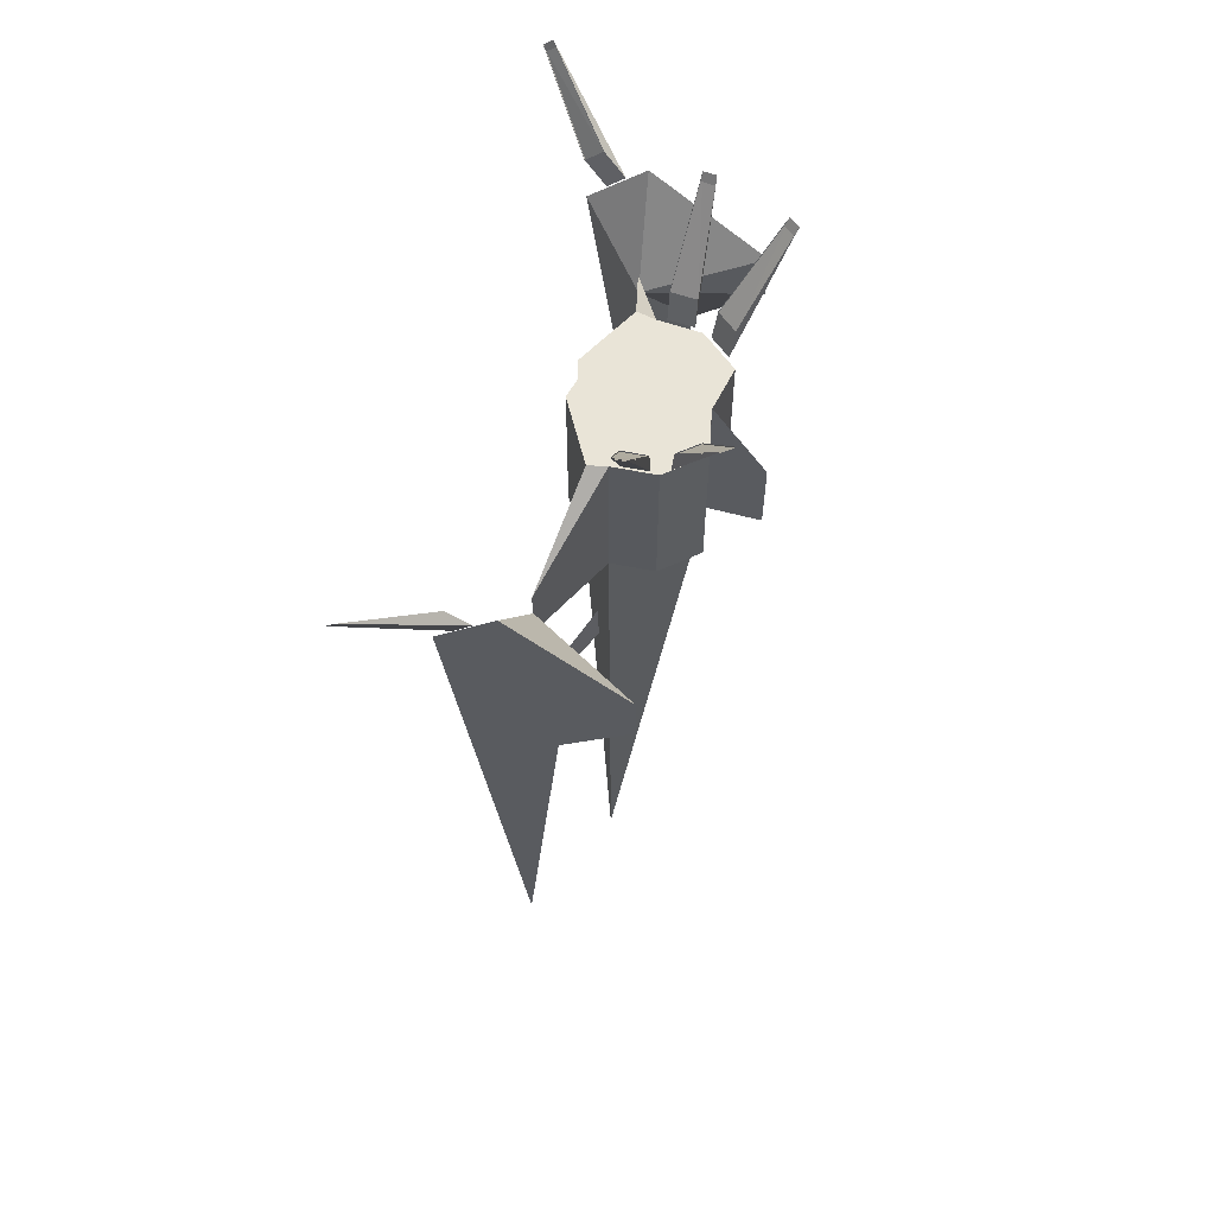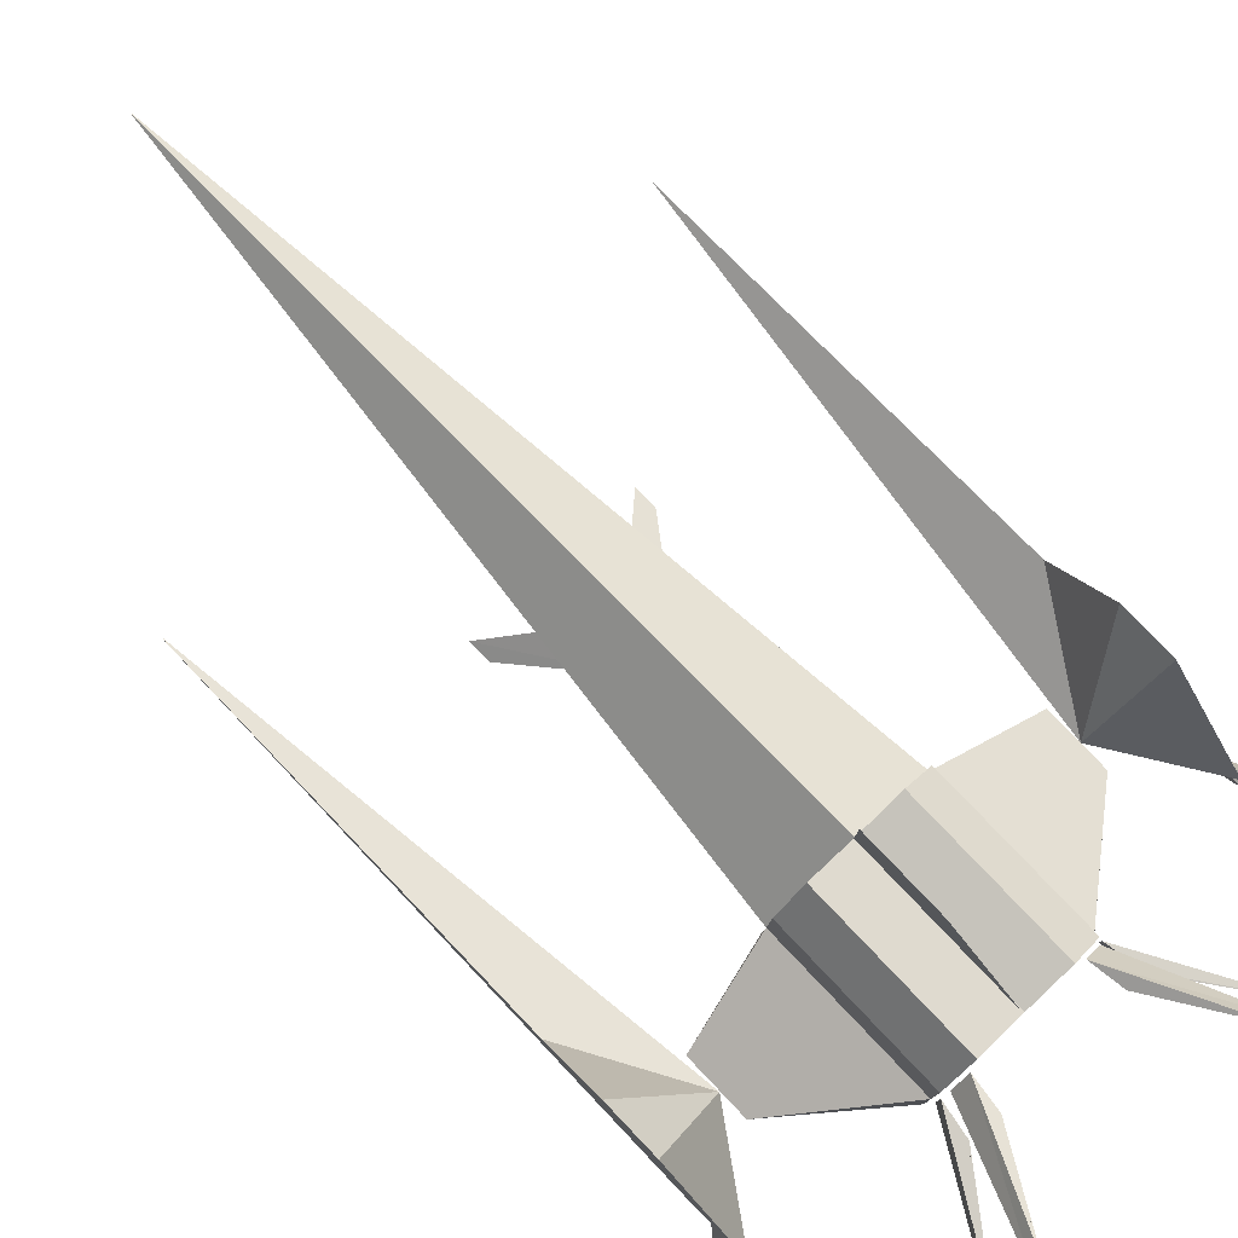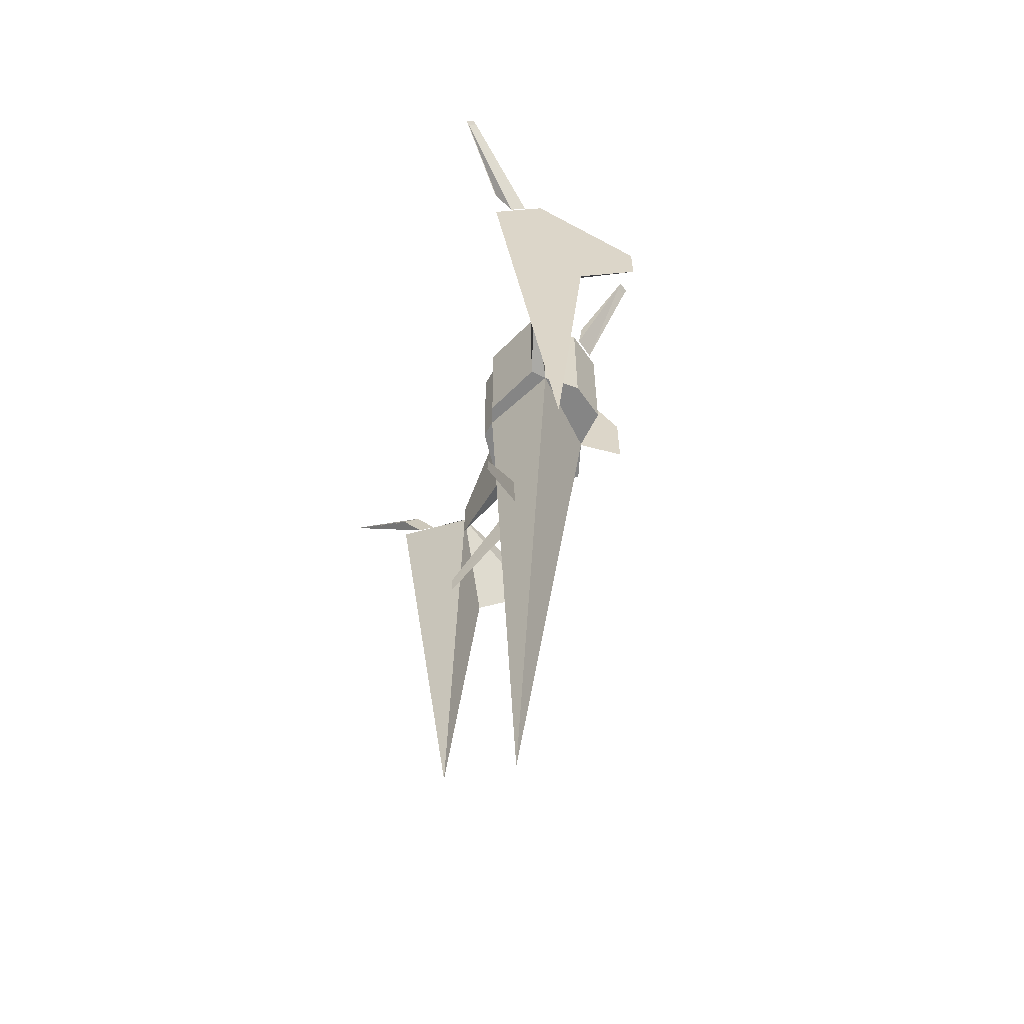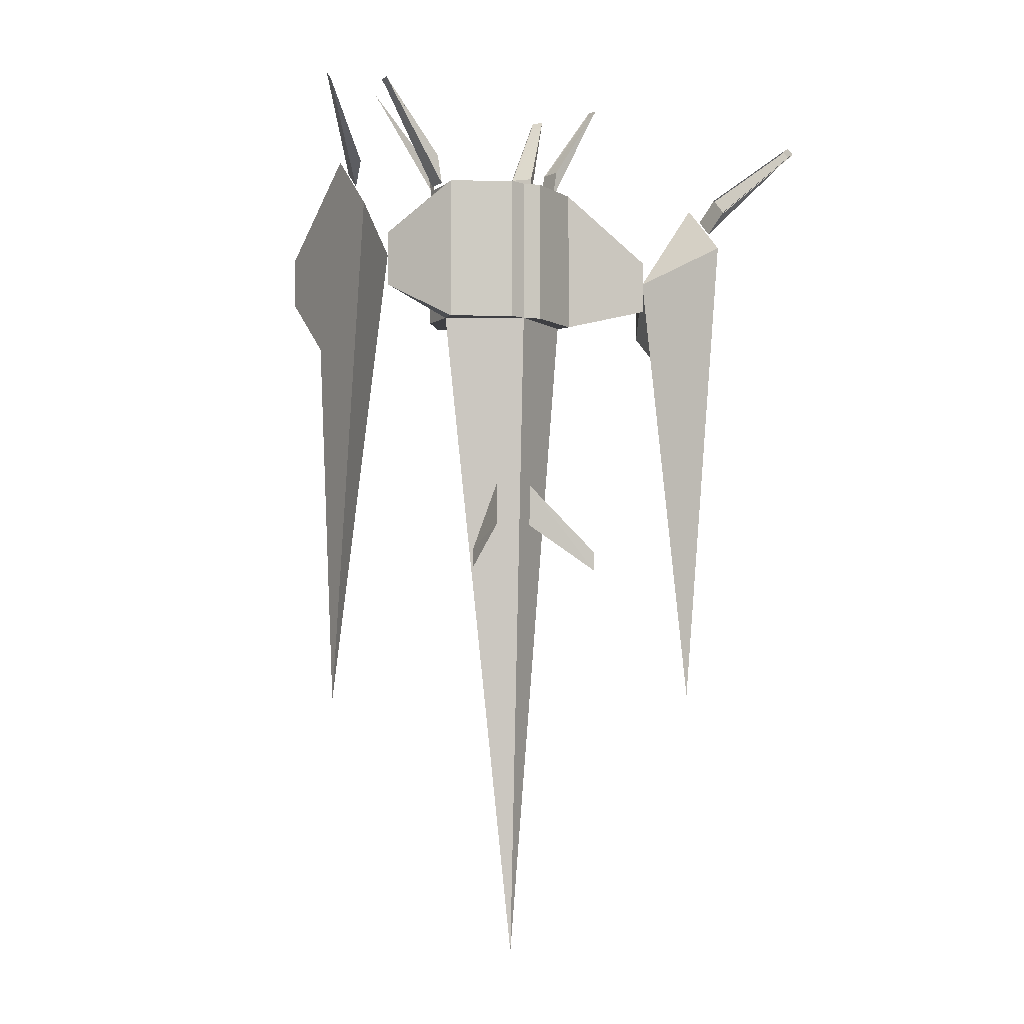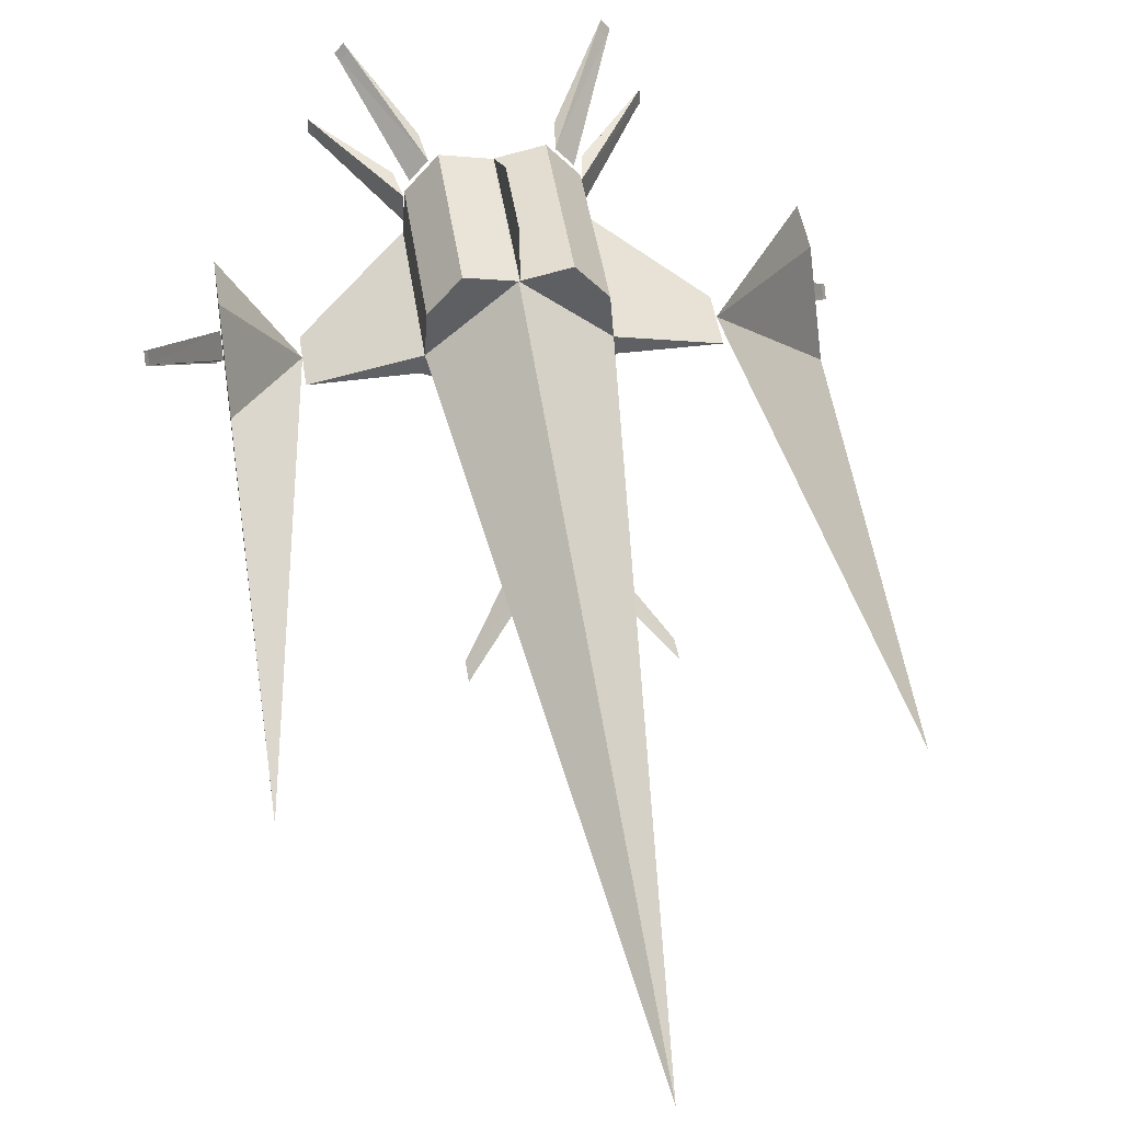
<metadata>
{"format":"obj","ext":"obj","renderer":"f3d","projection":"perspective","resolution":1024,"background":"white","views":[{"elev":60.8,"azim":105.2,"up":"+Z"},{"elev":79.6,"azim":-43.6,"up":"+Y"},{"elev":-61.7,"azim":74.9,"up":"+Z"},{"elev":-4.2,"azim":-31.1,"up":"+Z"},{"elev":45.5,"azim":171.5,"up":"+Y"}]}
</metadata>
<code>
g atlas.png
v -0.03223 -0.04883 0.5566
v -0.1426 0.0127 0.5566
v -0.1426 0.0127 0.2744
v -0.03223 -0.04883 0.2744
v -0.03223 -0.04883 0.5566
v -0.1426 0.0127 0.2744
v 0.001953 -0.04004 0.5566
v -0.03223 -0.04883 0.5566
v -0.03223 -0.04883 0.2744
v 0.001953 -0.04004 0.2744
v 0.001953 -0.04004 0.5566
v -0.03223 -0.04883 0.2744
v 0.1465 0.0127 0.2744
v 0.1465 0.0127 0.5566
v 0.03711 -0.04883 0.5566
v 0.1465 0.0127 0.2744
v 0.03711 -0.04883 0.5566
v 0.03711 -0.04883 0.2744
v 0.03711 -0.04883 0.2744
v 0.03711 -0.04883 0.5566
v 0.001953 -0.04004 0.5566
v 0.03711 -0.04883 0.2744
v 0.001953 -0.04004 0.5566
v 0.001953 -0.04004 0.2744
v 0.001953 0.01367 -1.028
v -0.1357 0.0459 0.2744
v 0.001953 0.168 0.2744
v 0.001953 0.01367 -1.028
v 0.001953 0.168 0.2744
v 0.1396 0.0459 0.2744
v -0.09277 0.1709 0.5625
v -0.1211 0.1367 0.5625
v -0.208 0.2236 0.7754
v -0.09277 0.1709 0.5625
v -0.208 0.2236 0.7754
v -0.1943 0.2412 0.7754
v -0.09277 0.1709 0.5625
v -0.1006 0.1768 0.6201
v -0.1289 0.1426 0.6201
v -0.09277 0.1709 0.5625
v -0.1289 0.1426 0.6201
v -0.1211 0.1367 0.5625
v -0.1211 0.1367 0.5625
v -0.1289 0.1426 0.6201
v -0.208 0.2236 0.7754
v -0.1943 0.2412 0.7754
v -0.1006 0.1768 0.6201
v -0.09277 0.1709 0.5625
v 0.2119 0.2236 0.7754
v 0.126 0.1367 0.5625
v 0.09668 0.1709 0.5625
v 0.1982 0.2412 0.7754
v 0.2119 0.2236 0.7754
v 0.09668 0.1709 0.5625
v 0.1328 0.1426 0.6201
v 0.1045 0.1768 0.6201
v 0.09668 0.1709 0.5625
v 0.126 0.1367 0.5625
v 0.1328 0.1426 0.6201
v 0.09668 0.1709 0.5625
v 0.2119 0.2236 0.7754
v 0.1328 0.1426 0.6201
v 0.126 0.1367 0.5625
v 0.09668 0.1709 0.5625
v 0.1045 0.1768 0.6201
v 0.1982 0.2412 0.7754
v 0.4258 0.04297 0.1846
v 0.4258 -0.02051 -0.5098
v 0.3115 -0.02539 0.376
v 0.3115 -0.02539 0.376
v 0.4258 -0.1445 0.4473
v 0.4258 -0.04102 0.5459
v 0.4258 0.165 0.3857
v 0.4258 0.165 0.291
v 0.3115 -0.02539 0.376
v 0.4258 -0.04102 0.5459
v 0.4258 0.165 0.3857
v 0.3115 -0.02539 0.376
v 0.3115 -0.02539 0.376
v 0.4258 -0.02051 -0.5098
v 0.4258 -0.1445 0.4473
v 0.4258 0.165 0.291
v 0.4258 0.04297 0.1846
v 0.3115 -0.02539 0.376
v -0.3086 -0.02539 0.376
v -0.4229 -0.02051 -0.5098
v -0.4229 0.04297 0.1846
v -0.4229 -0.04102 0.5459
v -0.4229 -0.1445 0.4473
v -0.3086 -0.02539 0.376
v -0.3086 -0.02539 0.376
v -0.4229 0.165 0.291
v -0.4229 0.165 0.3857
v -0.3086 -0.02539 0.376
v -0.4229 0.165 0.3857
v -0.4229 -0.04102 0.5459
v -0.4229 -0.1445 0.4473
v -0.4229 -0.02051 -0.5098
v -0.3086 -0.02539 0.376
v -0.3086 -0.02539 0.376
v -0.4229 0.04297 0.1846
v -0.4229 0.165 0.291
v -0.4229 -0.07812 0.5146
v -0.4229 -0.1104 0.4834
v -0.5459 -0.248 0.6465
v -0.4229 -0.07812 0.5146
v -0.5459 -0.248 0.6465
v -0.5459 -0.2314 0.6611
v -0.4229 -0.07812 0.5146
v -0.4326 -0.1172 0.5566
v -0.4326 -0.1494 0.5254
v -0.4229 -0.07812 0.5146
v -0.4326 -0.1494 0.5254
v -0.4229 -0.1104 0.4834
v -0.4229 -0.1104 0.4834
v -0.4326 -0.1494 0.5254
v -0.5459 -0.248 0.6465
v -0.5459 -0.2314 0.6611
v -0.4326 -0.1172 0.5566
v -0.4229 -0.07812 0.5146
v 0.5488 -0.248 0.6465
v 0.4268 -0.1104 0.4834
v 0.4268 -0.07812 0.5146
v 0.5488 -0.2314 0.6611
v 0.5488 -0.248 0.6465
v 0.4268 -0.07812 0.5146
v 0.4365 -0.1494 0.5254
v 0.4365 -0.1172 0.5566
v 0.4268 -0.07812 0.5146
v 0.4268 -0.1104 0.4834
v 0.4365 -0.1494 0.5254
v 0.4268 -0.07812 0.5146
v 0.5488 -0.248 0.6465
v 0.4365 -0.1494 0.5254
v 0.4268 -0.1104 0.4834
v 0.4268 -0.07812 0.5146
v 0.4365 -0.1172 0.5566
v 0.5488 -0.2314 0.6611
v -0.1328 0.1084 0.5625
v -0.1357 0.06348 0.5625
v -0.2578 0.08105 0.7754
v -0.1328 0.1084 0.5625
v -0.2578 0.08105 0.7754
v -0.2559 0.1035 0.7754
v -0.1328 0.1084 0.5625
v -0.1426 0.1084 0.6201
v -0.1455 0.06348 0.6201
v -0.1328 0.1084 0.5625
v -0.1455 0.06348 0.6201
v -0.1357 0.06348 0.5625
v -0.1357 0.06348 0.5625
v -0.1455 0.06348 0.6201
v -0.2578 0.08105 0.7754
v -0.2559 0.1035 0.7754
v -0.1426 0.1084 0.6201
v -0.1328 0.1084 0.5625
v 0.2607 0.08105 0.7754
v 0.1387 0.06348 0.5625
v 0.1357 0.1084 0.5625
v 0.2588 0.1035 0.7754
v 0.2607 0.08105 0.7754
v 0.1357 0.1084 0.5625
v 0.1484 0.06348 0.6201
v 0.1455 0.1084 0.6201
v 0.1357 0.1084 0.5625
v 0.1387 0.06348 0.5625
v 0.1484 0.06348 0.6201
v 0.1357 0.1084 0.5625
v 0.2607 0.08105 0.7754
v 0.1484 0.06348 0.6201
v 0.1387 0.06348 0.5625
v 0.1357 0.1084 0.5625
v 0.1455 0.1084 0.6201
v 0.2588 0.1035 0.7754
v 0 0.2607 0.417
v 0 0.168 0.5566
v 0 0.168 0.416
v 0 0.168 0.416
v 0 0.168 0.5566
v 0 0.2607 0.417
v -0.0332 0.005859 -0.1484
v -0.1436 -0.08301 -0.248
v -0.1426 -0.08301 -0.21
v -0.1426 -0.08301 -0.21
v -0.03613 0.00293 -0.06543
v -0.0332 0.005859 -0.1484
v -0.03613 0.00293 -0.06543
v -0.1426 -0.08301 -0.21
v -0.1436 -0.08301 -0.248
v -0.1436 -0.08301 -0.248
v -0.0332 0.005859 -0.1484
v -0.03613 0.00293 -0.06543
v 0.4258 0.165 0.291
v 0.4258 0.165 0.3857
v 0.4258 -0.04102 0.5459
v 0.4258 -0.04102 0.5459
v 0.4258 -0.1445 0.4473
v 0.4258 0.165 0.291
v 0.4258 0.165 0.291
v 0.4258 -0.1445 0.4473
v 0.4258 0.04297 0.1846
v 0.4258 0.04297 0.1846
v 0.4258 -0.1445 0.4473
v 0.4258 -0.02051 -0.5098
v -0.4229 -0.04102 0.5459
v -0.4229 0.165 0.3857
v -0.4229 0.165 0.291
v -0.4229 0.165 0.291
v -0.4229 -0.1445 0.4473
v -0.4229 -0.04102 0.5459
v -0.4229 0.04297 0.1846
v -0.4229 -0.1445 0.4473
v -0.4229 0.165 0.291
v -0.4229 -0.02051 -0.5098
v -0.4229 -0.1445 0.4473
v -0.4229 0.04297 0.1846
v -0.3076 -0.02637 0.4229
v -0.1357 0.0459 0.5566
v -0.1357 0.0459 0.2744
v -0.3076 -0.02637 0.3164
v -0.3076 -0.02637 0.4229
v -0.1357 0.0459 0.2744
v -0.3076 -0.02637 0.4229
v -0.3076 -0.02637 0.3164
v -0.1426 0.0127 0.2744
v -0.1426 0.0127 0.2744
v -0.1426 0.0127 0.5566
v -0.3076 -0.02637 0.4229
v 0.1396 0.0459 0.2744
v 0.1396 0.0459 0.5566
v 0.3115 -0.02637 0.4229
v 0.3115 -0.02637 0.4229
v 0.3115 -0.02637 0.3164
v 0.1396 0.0459 0.2744
v 0.1465 0.0127 0.2744
v 0.3115 -0.02637 0.3164
v 0.3115 -0.02637 0.4229
v 0.3115 -0.02637 0.4229
v 0.1465 0.0127 0.5566
v 0.1465 0.0127 0.2744
v 0.1348 0.1221 0.5566
v 0.1396 0.0459 0.5566
v 0.1396 0.0459 0.2744
v 0.1348 0.1221 0.2744
v 0.1348 0.1221 0.5566
v 0.1396 0.0459 0.2744
v 0.08203 0.1846 0.5566
v 0.1348 0.1221 0.5566
v 0.1348 0.1221 0.2744
v 0.08203 0.1846 0.2744
v 0.08203 0.1846 0.5566
v 0.1348 0.1221 0.2744
v 0.001953 0.168 0.5566
v 0.08203 0.1846 0.5566
v 0.08203 0.1846 0.2744
v 0.001953 0.168 0.2744
v 0.001953 0.168 0.5566
v 0.08203 0.1846 0.2744
v 0.08203 0.1846 0.2744
v 0.1348 0.1221 0.2744
v 0.1396 0.0459 0.2744
v 0.001953 0.168 0.2744
v 0.08203 0.1846 0.2744
v 0.1396 0.0459 0.2744
v 0.08203 0.1846 0.5566
v 0.001953 0.168 0.5566
v 0.1396 0.0459 0.5566
v 0.1348 0.1221 0.5566
v 0.08203 0.1846 0.5566
v 0.1396 0.0459 0.5566
v 0.1396 0.0459 0.2744
v 0.1465 0.0127 0.2744
v 0.03711 -0.04883 0.2744
v 0.1396 0.0459 0.2744
v 0.03711 -0.04883 0.2744
v 0.001953 -0.04004 0.2744
v -0.03223 -0.04883 0.5566
v 0.001953 -0.04004 0.5566
v -0.1357 0.0459 0.5566
v -0.1426 0.0127 0.5566
v -0.03223 -0.04883 0.5566
v -0.1357 0.0459 0.5566
v 0.001953 -0.04004 0.5566
v 0.001953 0.168 0.5566
v -0.1357 0.0459 0.5566
v -0.4326 -0.1172 0.5537
v -0.5459 -0.2314 0.6582
v -0.5459 -0.248 0.6436
v -0.4326 -0.1172 0.5537
v -0.5459 -0.248 0.6436
v -0.4326 -0.1494 0.5225
v 0.5488 -0.248 0.6436
v 0.5488 -0.2314 0.6582
v 0.4365 -0.1172 0.5537
v 0.4365 -0.1494 0.5225
v 0.5488 -0.248 0.6436
v 0.4365 -0.1172 0.5537
v 0.1396 0.0459 0.5566
v 0.001953 -0.04004 0.5566
v 0.03711 -0.04883 0.5566
v 0.1396 0.0459 0.5566
v 0.03711 -0.04883 0.5566
v 0.1465 0.0127 0.5566
v 0.1396 0.0459 0.5566
v 0.001953 0.168 0.5566
v 0.001953 -0.04004 0.5566
v -0.1426 0.1084 0.6172
v -0.2559 0.1035 0.7725
v -0.2578 0.08105 0.7725
v -0.1426 0.1084 0.6172
v -0.2578 0.08105 0.7725
v -0.1455 0.06348 0.6172
v -0.1006 0.1768 0.6172
v -0.1943 0.2412 0.7725
v -0.208 0.2236 0.7725
v -0.1006 0.1768 0.6172
v -0.208 0.2236 0.7725
v -0.1289 0.1426 0.6172
v 0.2119 0.2236 0.7725
v 0.1982 0.2412 0.7725
v 0.1045 0.1768 0.6172
v 0.1328 0.1426 0.6172
v 0.2119 0.2236 0.7725
v 0.1045 0.1768 0.6172
v 0.2607 0.08105 0.7725
v 0.2588 0.1035 0.7725
v 0.1455 0.1084 0.6172
v 0.1484 0.06348 0.6172
v 0.2607 0.08105 0.7725
v 0.1455 0.1084 0.6172
v 0.1455 -0.08301 -0.21
v 0.1455 -0.08301 -0.248
v 0.03613 0.005859 -0.1484
v 0.03613 0.005859 -0.1484
v 0.03809 0.00293 -0.06543
v 0.1455 -0.08301 -0.21
v 0.1455 -0.08301 -0.248
v 0.1455 -0.08301 -0.21
v 0.03809 0.00293 -0.06543
v 0.03809 0.00293 -0.06543
v 0.03613 0.005859 -0.1484
v 0.1455 -0.08301 -0.248
v 0.001953 0.01367 -1.028
v 0.001953 -0.04004 0.2744
v -0.1357 0.0459 0.2744
v 0.001953 0.01367 -1.028
v 0.1396 0.0459 0.2744
v 0.001953 -0.04004 0.2744
v -0.1357 0.0459 0.2744
v -0.1299 0.1221 0.2744
v -0.07812 0.1846 0.2744
v -0.1357 0.0459 0.2744
v -0.07812 0.1846 0.2744
v 0.001953 0.168 0.2744
v 0.001953 0.168 0.5566
v -0.07812 0.1846 0.5566
v -0.1299 0.1221 0.5566
v -0.1299 0.1221 0.5566
v -0.1357 0.0459 0.5566
v 0.001953 0.168 0.5566
v -0.3076 -0.02637 0.3164
v -0.1357 0.0459 0.2744
v -0.1426 0.0127 0.2744
v -0.1426 0.0127 0.5566
v -0.1357 0.0459 0.5566
v -0.3076 -0.02637 0.4229
v 0.3115 -0.02637 0.4229
v 0.1396 0.0459 0.5566
v 0.1465 0.0127 0.5566
v 0.1465 0.0127 0.2744
v 0.1396 0.0459 0.2744
v 0.3115 -0.02637 0.3164
v -0.1357 0.0459 0.2744
v -0.1357 0.0459 0.5566
v -0.1299 0.1221 0.5566
v -0.1357 0.0459 0.2744
v -0.1299 0.1221 0.5566
v -0.1299 0.1221 0.2744
v -0.1299 0.1221 0.2744
v -0.1299 0.1221 0.5566
v -0.07812 0.1846 0.5566
v -0.1299 0.1221 0.2744
v -0.07812 0.1846 0.5566
v -0.07812 0.1846 0.2744
v -0.07812 0.1846 0.2744
v -0.07812 0.1846 0.5566
v 0.001953 0.168 0.5566
v -0.07812 0.1846 0.2744
v 0.001953 0.168 0.5566
v 0.001953 0.168 0.2744
v -0.03223 -0.04883 0.2744
v -0.1426 0.0127 0.2744
v -0.1357 0.0459 0.2744
v 0.001953 -0.04004 0.2744
v -0.03223 -0.04883 0.2744
v -0.1357 0.0459 0.2744
v 0 0.2607 0.417
v 0 0.2607 0.2744
v 0 0.168 0.2744
v 0 0.168 0.2744
v 0 0.168 0.416
v 0 0.2607 0.417
v 0 0.168 0.2744
v 0 0.2607 0.2744
v 0 0.2607 0.417
v 0 0.2607 0.417
v 0 0.168 0.416
v 0 0.168 0.2744
f 1 2 3
f 4 5 6
f 7 8 9
f 10 11 12
f 13 14 15
f 16 17 18
f 19 20 21
f 22 23 24
f 25 26 27
f 28 29 30
f 31 32 33
f 34 35 36
f 37 38 39
f 40 41 42
f 43 44 45
f 46 47 48
f 49 50 51
f 52 53 54
f 55 56 57
f 58 59 60
f 61 62 63
f 64 65 66
f 67 68 69
f 70 71 72
f 73 74 75
f 76 77 78
f 79 80 81
f 82 83 84
f 85 86 87
f 88 89 90
f 91 92 93
f 94 95 96
f 97 98 99
f 100 101 102
f 103 104 105
f 106 107 108
f 109 110 111
f 112 113 114
f 115 116 117
f 118 119 120
f 121 122 123
f 124 125 126
f 127 128 129
f 130 131 132
f 133 134 135
f 136 137 138
f 139 140 141
f 142 143 144
f 145 146 147
f 148 149 150
f 151 152 153
f 154 155 156
f 157 158 159
f 160 161 162
f 163 164 165
f 166 167 168
f 169 170 171
f 172 173 174
f 175 176 177
f 178 179 180
f 181 182 183
f 184 185 186
f 187 188 189
f 190 191 192
f 193 194 195
f 196 197 198
f 199 200 201
f 202 203 204
f 205 206 207
f 208 209 210
f 211 212 213
f 214 215 216
f 217 218 219
f 220 221 222
f 223 224 225
f 226 227 228
f 229 230 231
f 232 233 234
f 235 236 237
f 238 239 240
f 241 242 243
f 244 245 246
f 247 248 249
f 250 251 252
f 253 254 255
f 256 257 258
f 259 260 261
f 262 263 264
f 265 266 267
f 268 269 270
f 271 272 273
f 274 275 276
f 277 278 279
f 280 281 282
f 283 284 285
f 286 287 288
f 289 290 291
f 292 293 294
f 295 296 297
f 298 299 300
f 301 302 303
f 304 305 306
f 307 308 309
f 310 311 312
f 313 314 315
f 316 317 318
f 319 320 321
f 322 323 324
f 325 326 327
f 328 329 330
f 331 332 333
f 334 335 336
f 337 338 339
f 340 341 342
f 343 344 345
f 346 347 348
f 349 350 351
f 352 353 354
f 355 356 357
f 358 359 360
f 361 362 363
f 364 365 366
f 367 368 369
f 370 371 372
f 373 374 375
f 376 377 378
f 379 380 381
f 382 383 384
f 385 386 387
f 388 389 390
f 391 392 393
f 394 395 396
f 397 398 399
f 400 401 402
f 403 404 405
f 406 407 408

</code>
